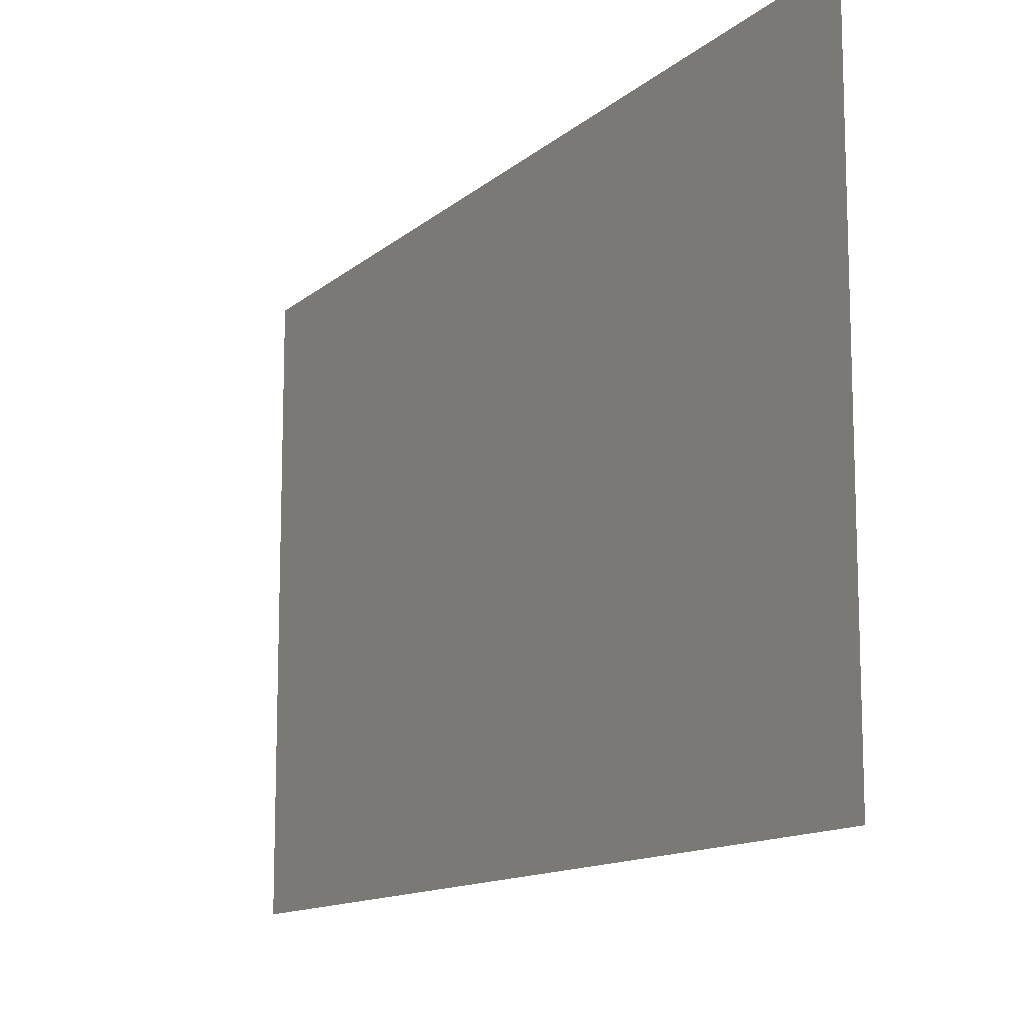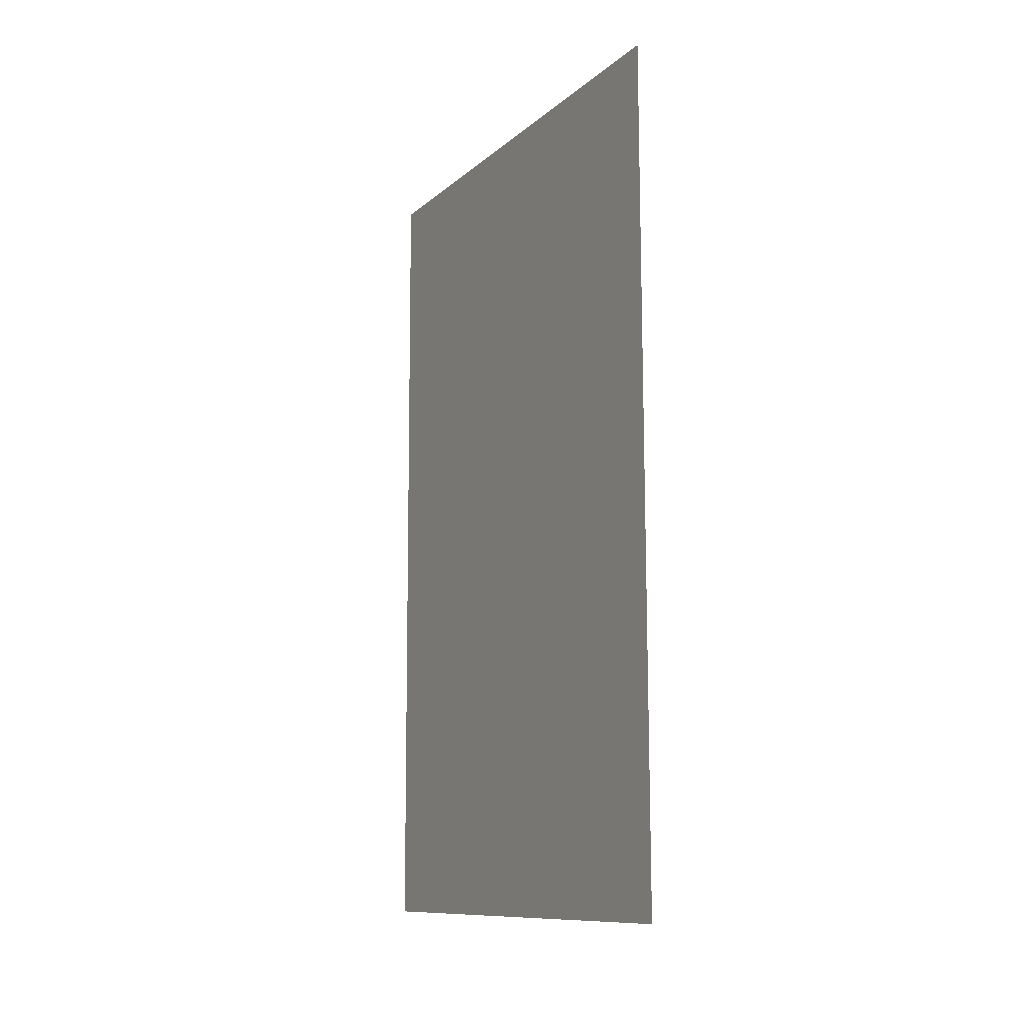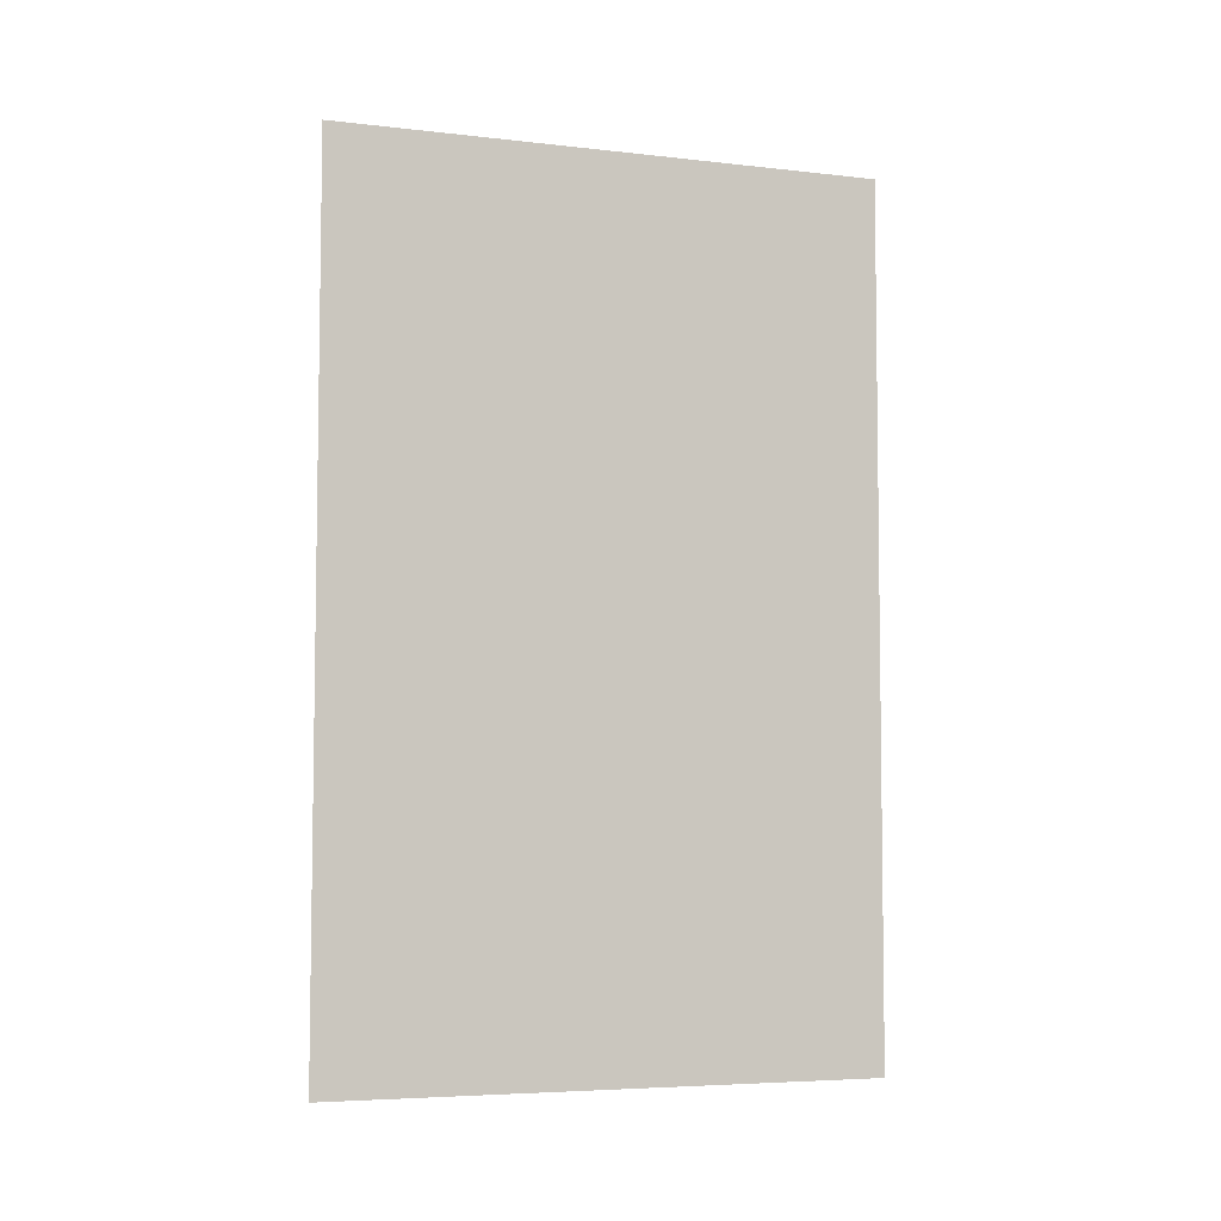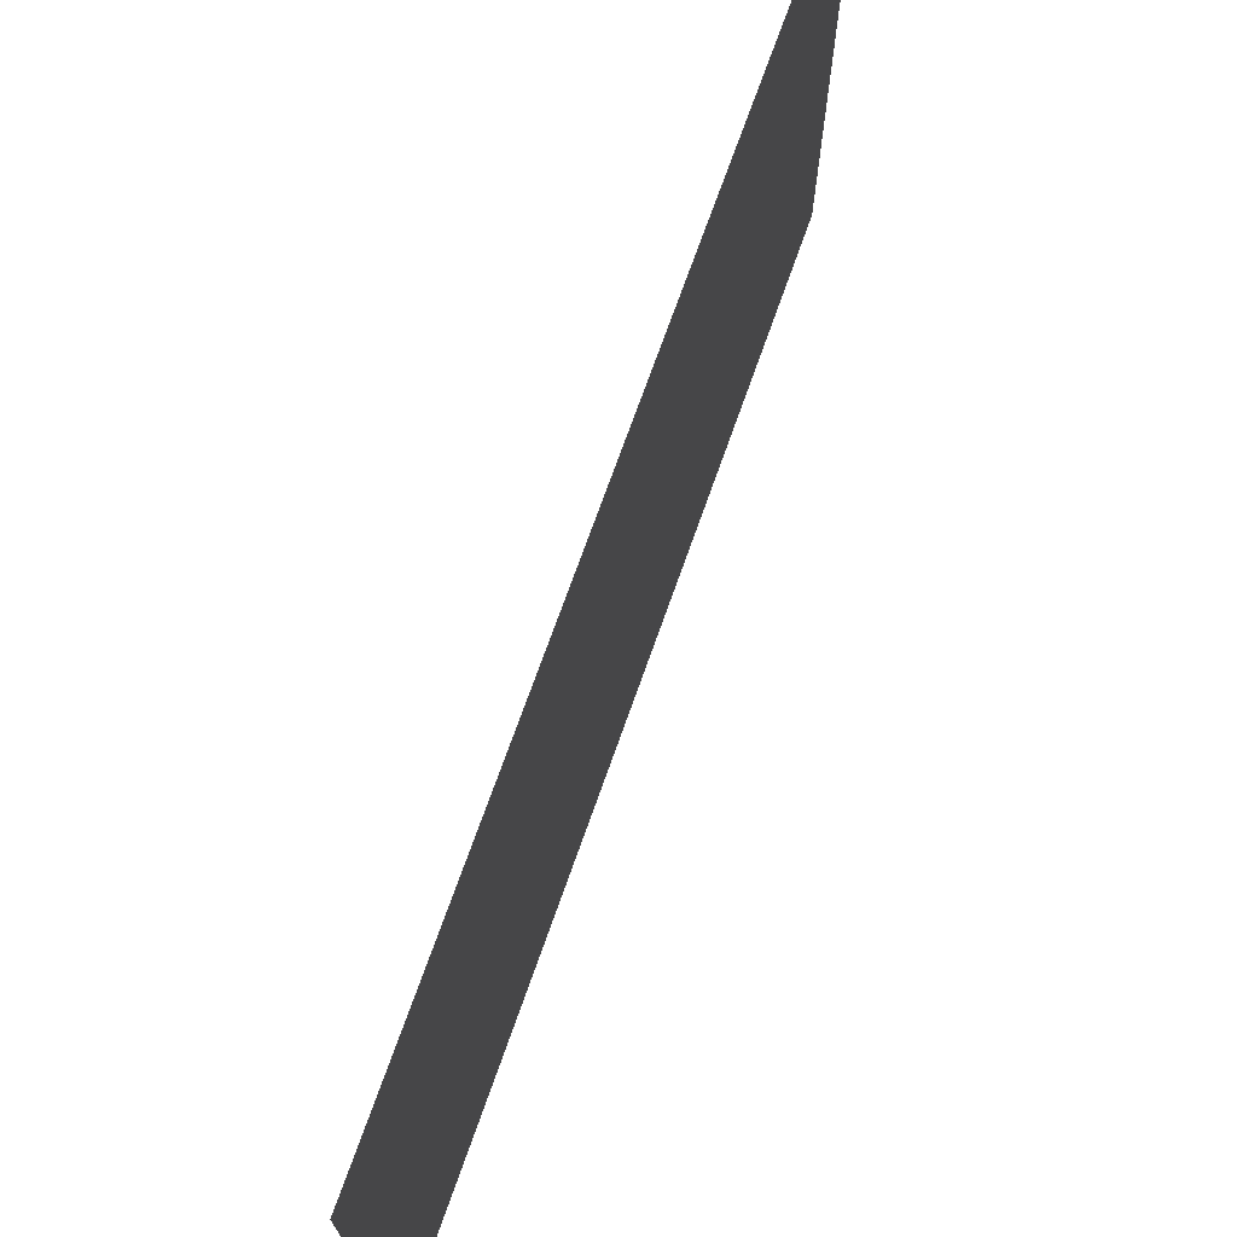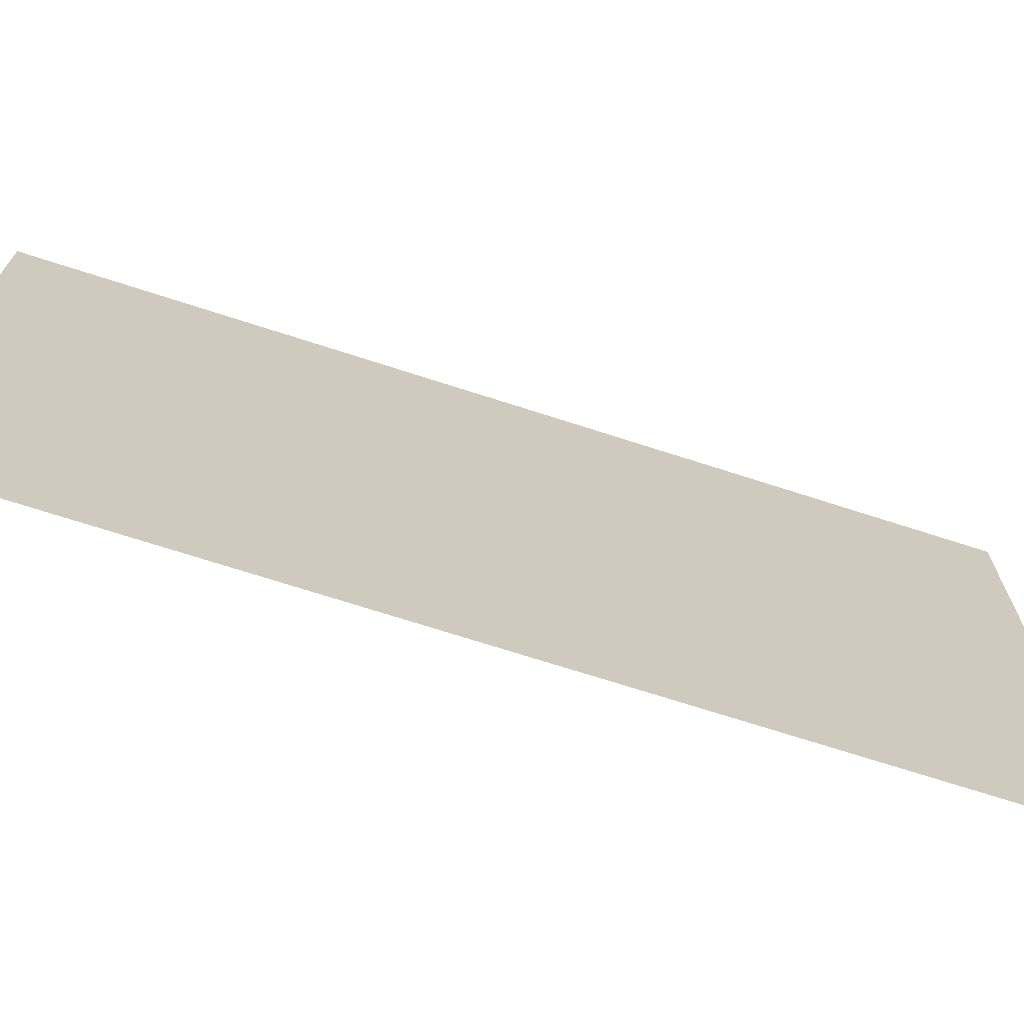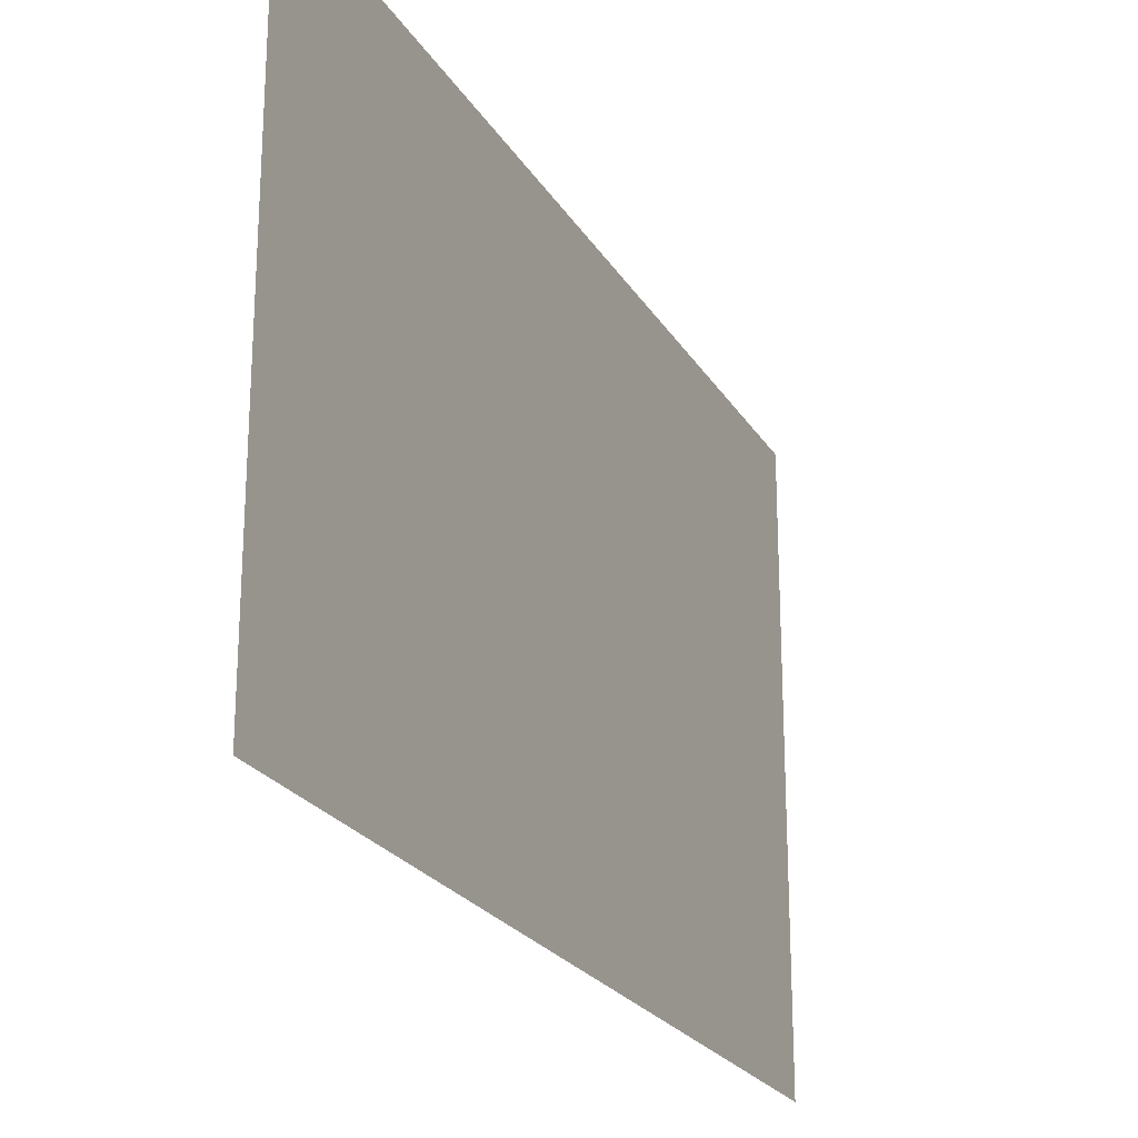
<metadata>
{"format":"obj","ext":"obj","renderer":"f3d","projection":"perspective","resolution":1024,"background":"white","views":[{"elev":-12.6,"azim":-28.8,"up":"+Z"},{"elev":-11.1,"azim":152.2,"up":"+Y"},{"elev":-5.6,"azim":70.8,"up":"+Y"},{"elev":71.5,"azim":19.3,"up":"+Z"},{"elev":-70.5,"azim":71.9,"up":"+Z"},{"elev":-23.1,"azim":23.4,"up":"+Z"}]}
</metadata>
<code>
v -20.77 9.607 0.7
v -20.77 11.66 0.7
v -20.77 9.607 2
v -20.77 11.66 2
f 1 2 3
f 2 3 4

</code>
